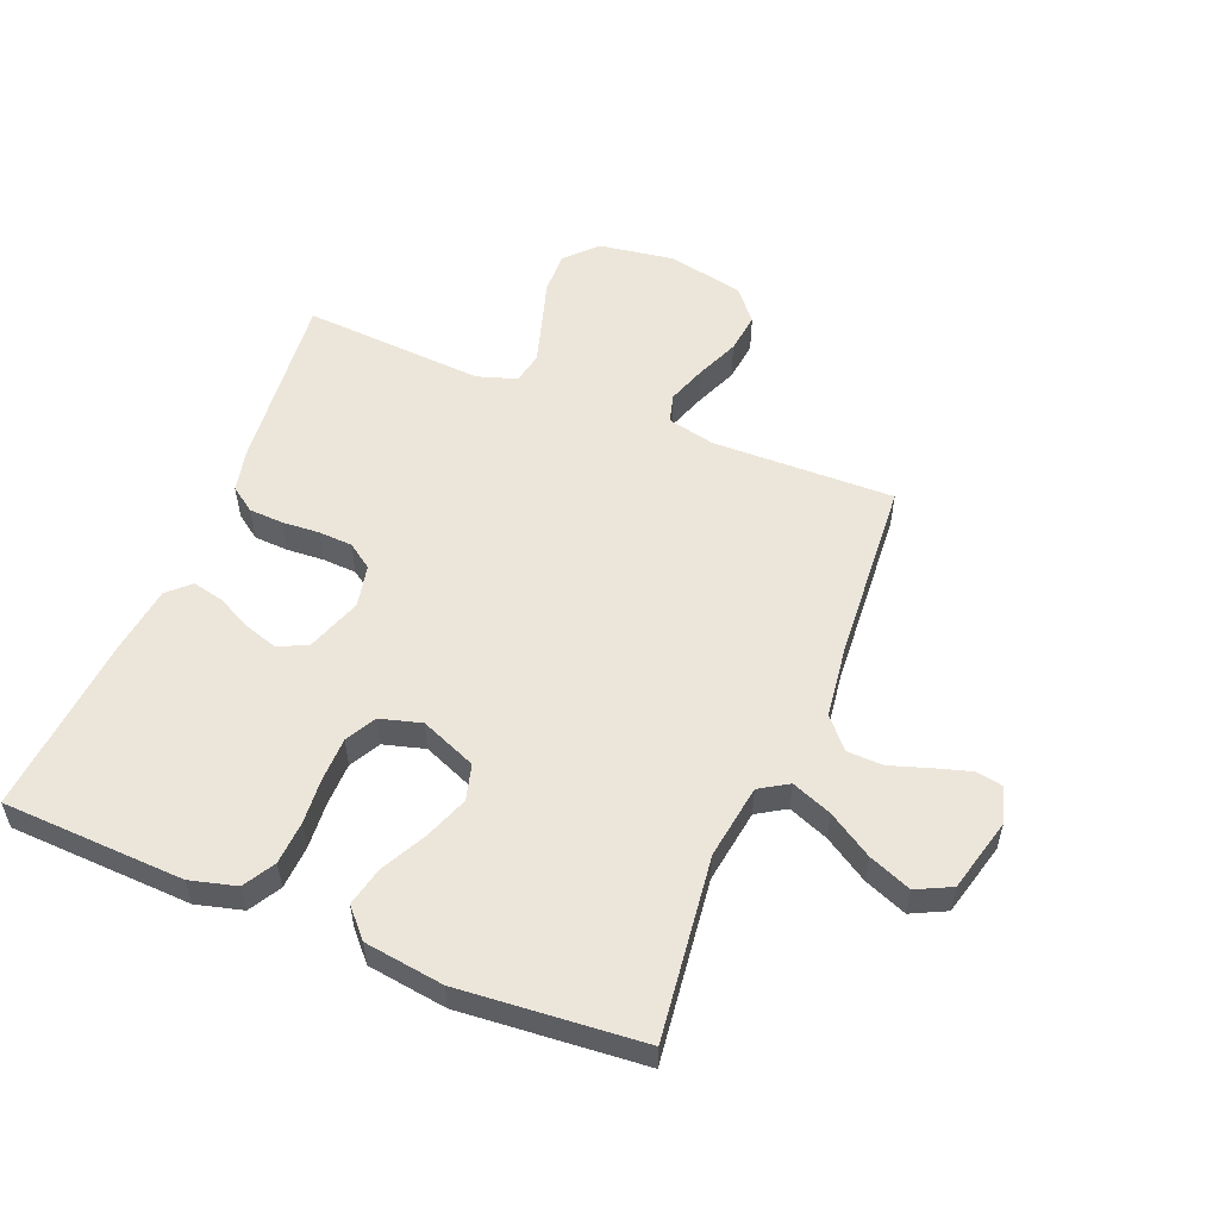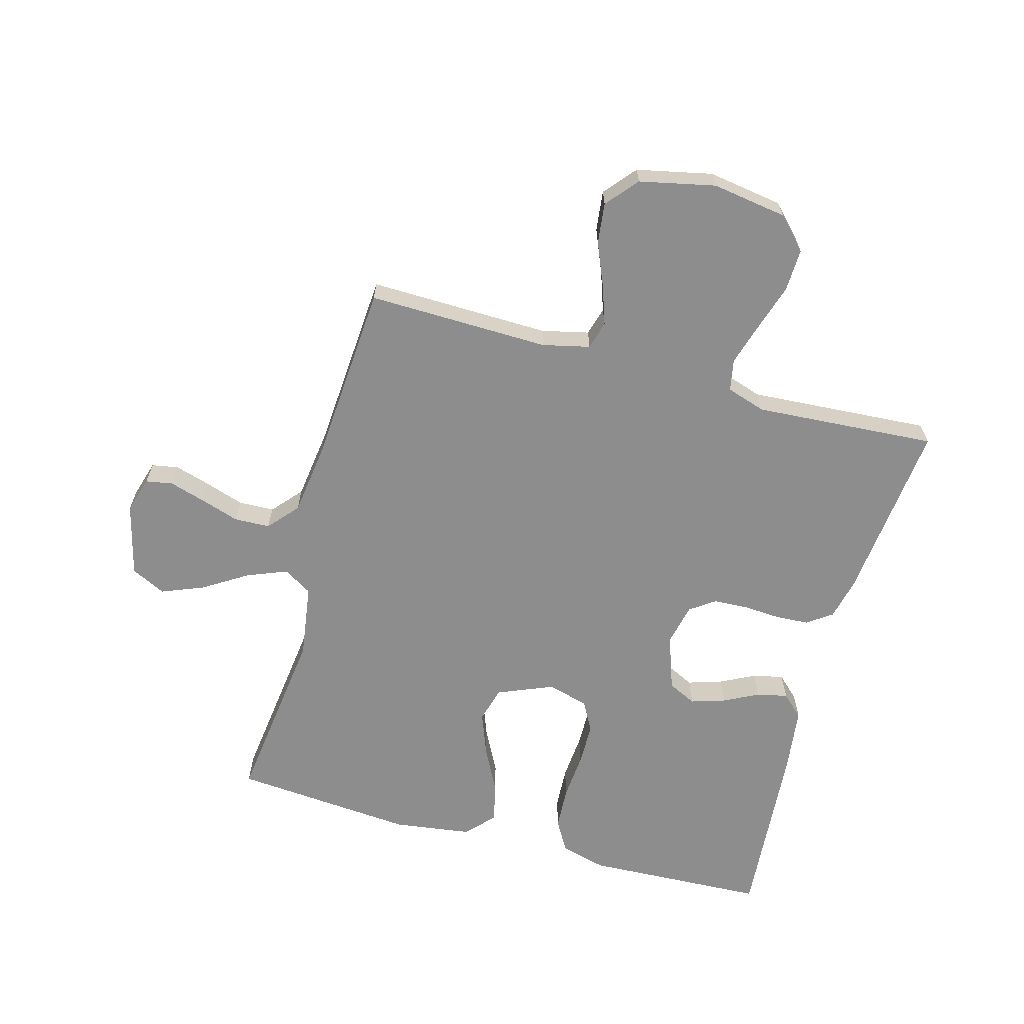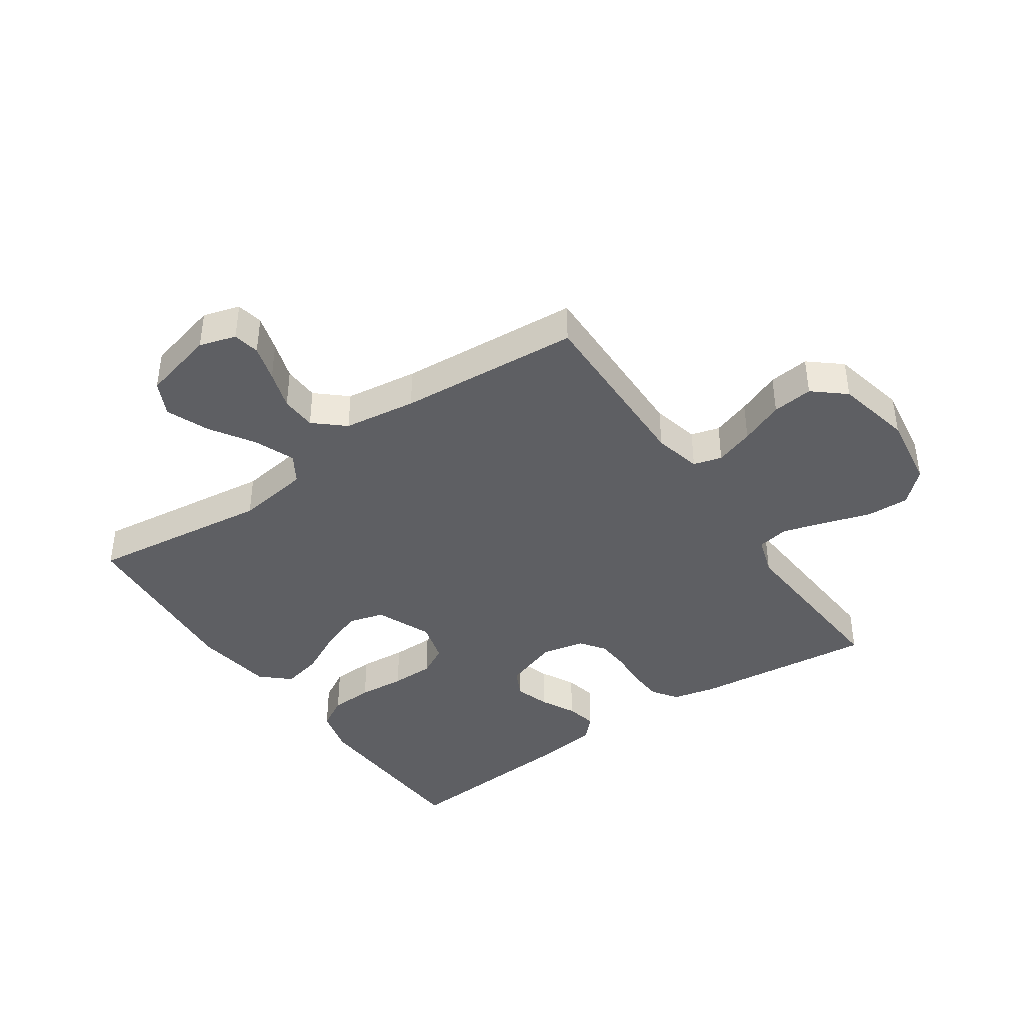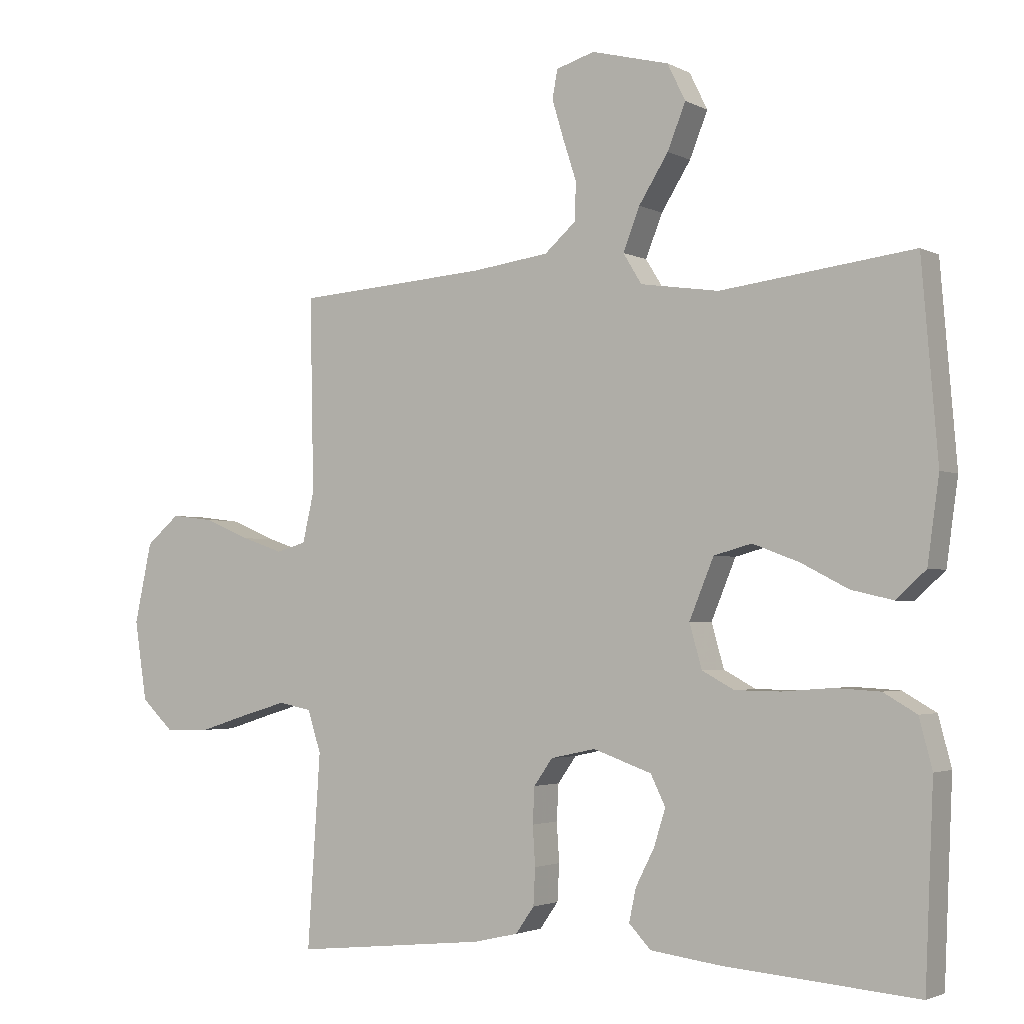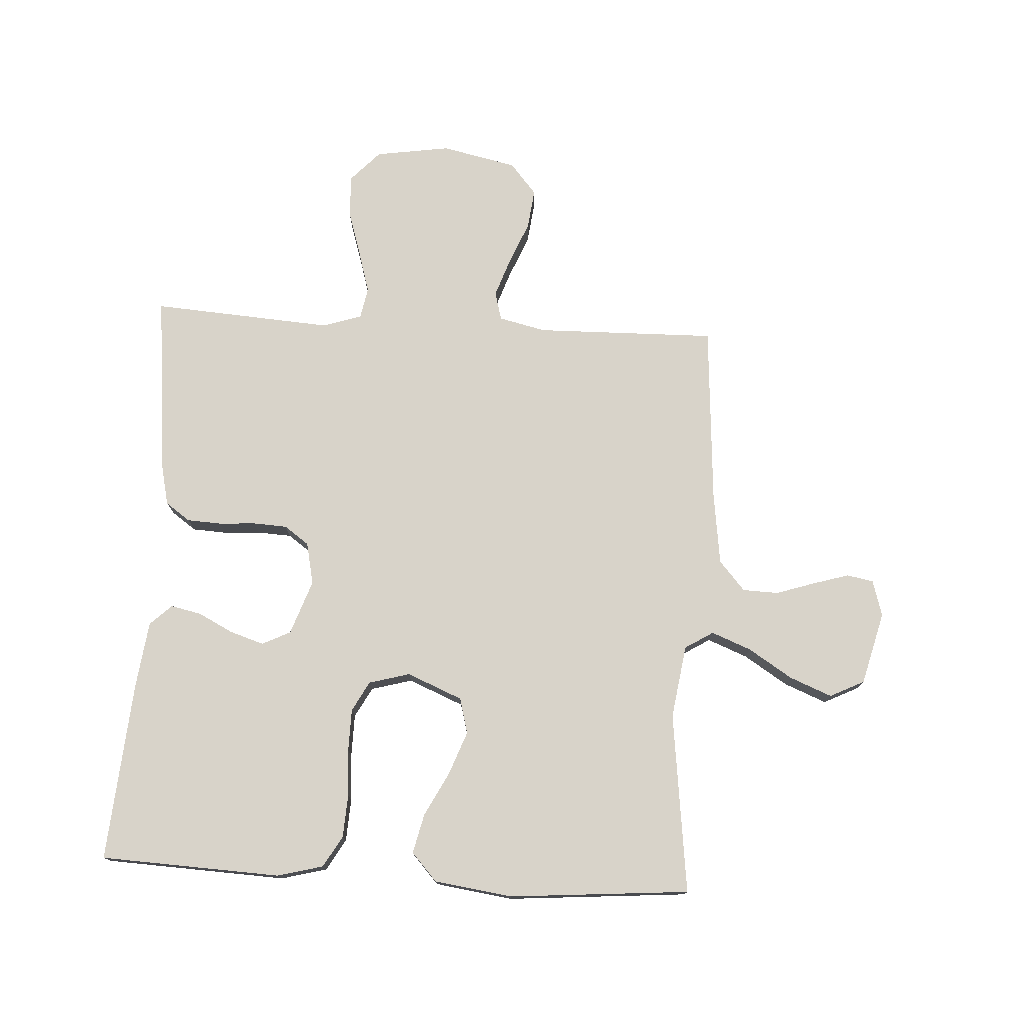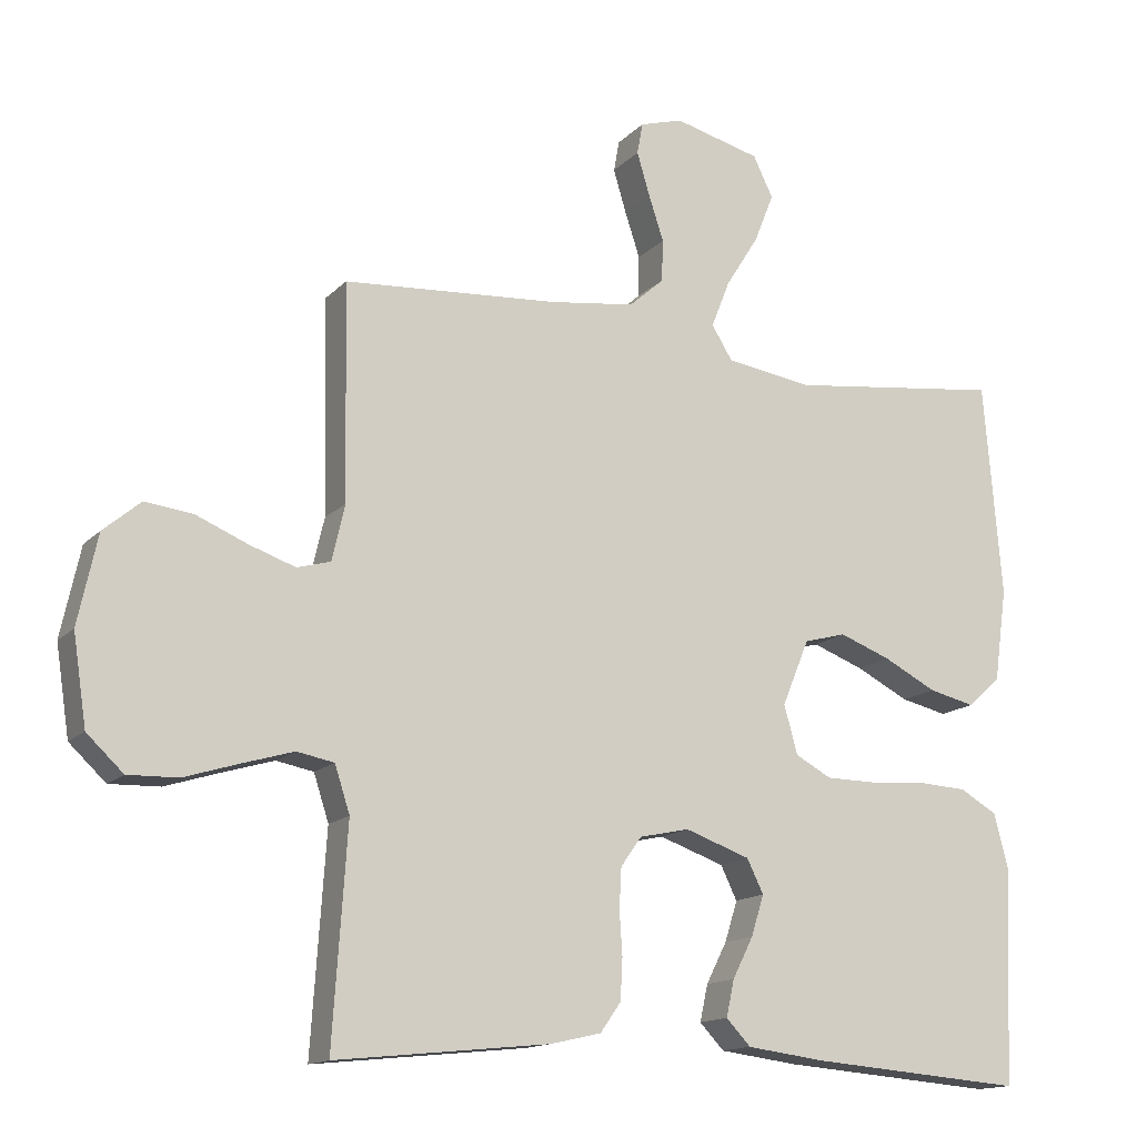
<metadata>
{"format":"obj","ext":"obj","renderer":"f3d","projection":"perspective","resolution":1024,"background":"white","views":[{"elev":54.5,"azim":-67.9,"up":"+Y"},{"elev":-64.6,"azim":74.6,"up":"+Y"},{"elev":-40.7,"azim":34.6,"up":"+Y"},{"elev":-2.6,"azim":-149.1,"up":"+Z"},{"elev":76.0,"azim":-86.7,"up":"+Y"},{"elev":-14.5,"azim":153.1,"up":"+Z"}]}
</metadata>
<code>
v -0.5 0.07 -0.5
v -0.513 0.07 -0.2
v -0.493 0.07 -0.124
v -0.441 0.07 -0.094
v -0.37 0.07 -0.09
v -0.293 0.07 -0.096
v -0.222 0.07 -0.095
v -0.172 0.07 -0.068
v -0.153 0.07 0
v -0.191 0.07 0.092
v -0.25 0.07 0.108
v -0.322 0.07 0.081
v -0.396 0.07 0.043
v -0.461 0.07 0.028
v -0.507 0.07 0.07
v -0.525 0.07 0.2
v -0.5 0.07 0.5
v -0.2 0.07 0.463
v -0.078 0.07 0.481
v -0.049 0.07 0.528
v -0.075 0.07 0.594
v -0.121 0.07 0.667
v -0.149 0.07 0.737
v -0.121 0.07 0.794
v 0 0.07 0.825
v 0.06 0.07 0.807
v 0.068 0.07 0.763
v 0.05 0.07 0.703
v 0.029 0.07 0.639
v 0.031 0.07 0.58
v 0.08 0.07 0.537
v 0.2 0.07 0.521
v 0.5 0.07 0.5
v 0.494 0.07 0.2
v 0.512 0.07 0.122
v 0.559 0.07 0.109
v 0.623 0.07 0.131
v 0.695 0.07 0.161
v 0.762 0.07 0.169
v 0.814 0.07 0.125
v 0.841 0.07 0
v 0.822 0.07 -0.124
v 0.771 0.07 -0.172
v 0.701 0.07 -0.17
v 0.624 0.07 -0.146
v 0.553 0.07 -0.125
v 0.501 0.07 -0.135
v 0.48 0.07 -0.2
v 0.5 0.07 -0.5
v 0.2 0.07 -0.469
v 0.13 0.07 -0.453
v 0.101 0.07 -0.412
v 0.098 0.07 -0.355
v 0.102 0.07 -0.294
v 0.099 0.07 -0.238
v 0.07 0.07 -0.197
v 0 0.07 -0.182
v -0.091 0.07 -0.214
v -0.114 0.07 -0.261
v -0.096 0.07 -0.318
v -0.067 0.07 -0.375
v -0.056 0.07 -0.426
v -0.09 0.07 -0.462
v -0.2 0.07 -0.476
v -0.5 0 -0.5
v -0.513 0 -0.2
v -0.493 0 -0.124
v -0.441 0 -0.094
v -0.37 0 -0.09
v -0.293 0 -0.096
v -0.222 0 -0.095
v -0.172 0 -0.068
v -0.153 0 0
v -0.191 0 0.092
v -0.25 0 0.108
v -0.322 0 0.081
v -0.396 0 0.043
v -0.461 0 0.028
v -0.507 0 0.07
v -0.525 0 0.2
v -0.5 0 0.5
v -0.2 0 0.463
v -0.078 0 0.481
v -0.049 0 0.528
v -0.075 0 0.594
v -0.121 0 0.667
v -0.149 0 0.737
v -0.121 0 0.794
v 0 0 0.825
v 0.06 0 0.807
v 0.068 0 0.763
v 0.05 0 0.703
v 0.029 0 0.639
v 0.031 0 0.58
v 0.08 0 0.537
v 0.2 0 0.521
v 0.5 0 0.5
v 0.494 0 0.2
v 0.512 0 0.122
v 0.559 0 0.109
v 0.623 0 0.131
v 0.695 0 0.161
v 0.762 0 0.169
v 0.814 0 0.125
v 0.841 0 0
v 0.822 0 -0.124
v 0.771 0 -0.172
v 0.701 0 -0.17
v 0.624 0 -0.146
v 0.553 0 -0.125
v 0.501 0 -0.135
v 0.48 0 -0.2
v 0.5 0 -0.5
v 0.2 0 -0.469
v 0.13 0 -0.453
v 0.101 0 -0.412
v 0.098 0 -0.355
v 0.102 0 -0.294
v 0.099 0 -0.238
v 0.07 0 -0.197
v 0 0 -0.182
v -0.091 0 -0.214
v -0.114 0 -0.261
v -0.096 0 -0.318
v -0.067 0 -0.375
v -0.056 0 -0.426
v -0.09 0 -0.462
v -0.2 0 -0.476
f 4 5 6
f 3 4 6
f 2 3 6
f 1 2 6
f 64 1 6
f 63 64 6
f 62 63 6
f 61 62 6
f 60 61 6
f 59 60 6 7
f 58 59 7 8
f 57 58 8 9
f 56 57 9 10
f 52 53 54
f 51 52 54
f 50 51 54
f 49 50 54
f 48 49 54
f 47 48 54 55
f 43 44 45
f 42 43 45
f 41 42 45
f 40 41 45
f 39 40 45
f 38 39 45
f 37 38 45
f 36 37 45 46
f 35 36 46 47
f 32 33 34
f 47 55 56
f 35 47 56
f 34 35 56
f 32 34 56
f 31 32 56
f 27 28 29
f 26 27 29
f 25 26 29
f 24 25 29
f 23 24 29
f 22 23 29
f 21 22 29
f 20 21 29 30
f 16 17 18
f 15 16 18
f 14 15 18
f 13 14 18
f 12 13 18
f 11 12 18 19
f 20 30 31
f 19 20 31
f 11 19 31
f 10 11 31
f 10 31 56
f 70 69 68
f 70 68 67
f 70 67 66
f 70 66 65
f 70 65 128
f 70 128 127
f 70 127 126
f 70 126 125
f 70 125 124
f 71 70 124 123
f 72 71 123 122
f 73 72 122 121
f 74 73 121 120
f 118 117 116
f 118 116 115
f 118 115 114
f 118 114 113
f 118 113 112
f 119 118 112 111
f 109 108 107
f 109 107 106
f 109 106 105
f 109 105 104
f 109 104 103
f 109 103 102
f 109 102 101
f 110 109 101 100
f 111 110 100 99
f 98 97 96
f 120 119 111
f 120 111 99
f 120 99 98
f 120 98 96
f 120 96 95
f 93 92 91
f 93 91 90
f 93 90 89
f 93 89 88
f 93 88 87
f 93 87 86
f 93 86 85
f 94 93 85 84
f 82 81 80
f 82 80 79
f 82 79 78
f 82 78 77
f 82 77 76
f 83 82 76 75
f 95 94 84
f 95 84 83
f 95 83 75
f 95 75 74
f 120 95 74
f 1 65 66 2
f 2 66 67 3
f 3 67 68 4
f 4 68 69 5
f 5 69 70 6
f 6 70 71 7
f 7 71 72 8
f 8 72 73 9
f 9 73 74 10
f 10 74 75 11
f 11 75 76 12
f 12 76 77 13
f 13 77 78 14
f 14 78 79 15
f 15 79 80 16
f 16 80 81 17
f 17 81 82 18
f 18 82 83 19
f 19 83 84 20
f 20 84 85 21
f 21 85 86 22
f 22 86 87 23
f 23 87 88 24
f 24 88 89 25
f 25 89 90 26
f 26 90 91 27
f 27 91 92 28
f 28 92 93 29
f 29 93 94 30
f 30 94 95 31
f 31 95 96 32
f 32 96 97 33
f 33 97 98 34
f 34 98 99 35
f 35 99 100 36
f 36 100 101 37
f 37 101 102 38
f 38 102 103 39
f 39 103 104 40
f 40 104 105 41
f 41 105 106 42
f 42 106 107 43
f 43 107 108 44
f 44 108 109 45
f 45 109 110 46
f 46 110 111 47
f 47 111 112 48
f 48 112 113 49
f 49 113 114 50
f 50 114 115 51
f 51 115 116 52
f 52 116 117 53
f 53 117 118 54
f 54 118 119 55
f 55 119 120 56
f 56 120 121 57
f 57 121 122 58
f 58 122 123 59
f 59 123 124 60
f 60 124 125 61
f 61 125 126 62
f 62 126 127 63
f 63 127 128 64
f 64 128 65 1

</code>
